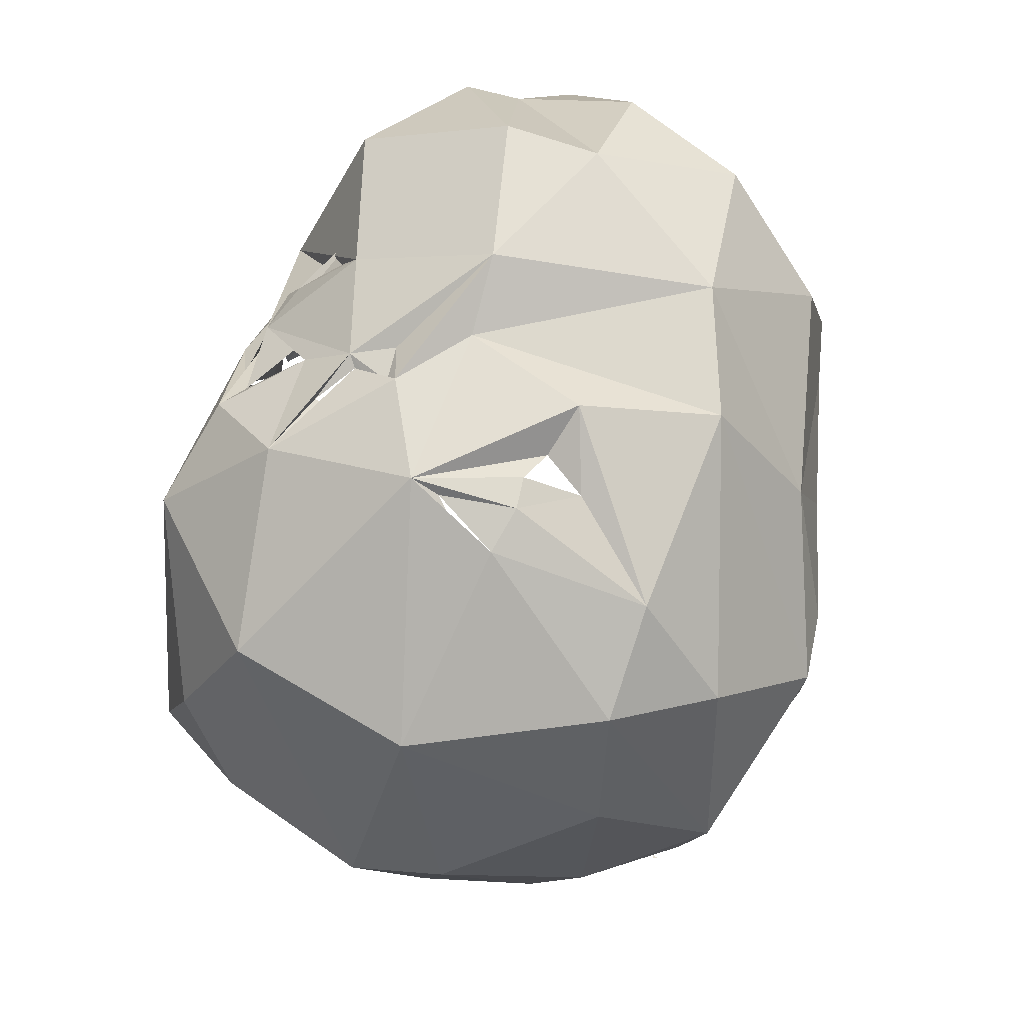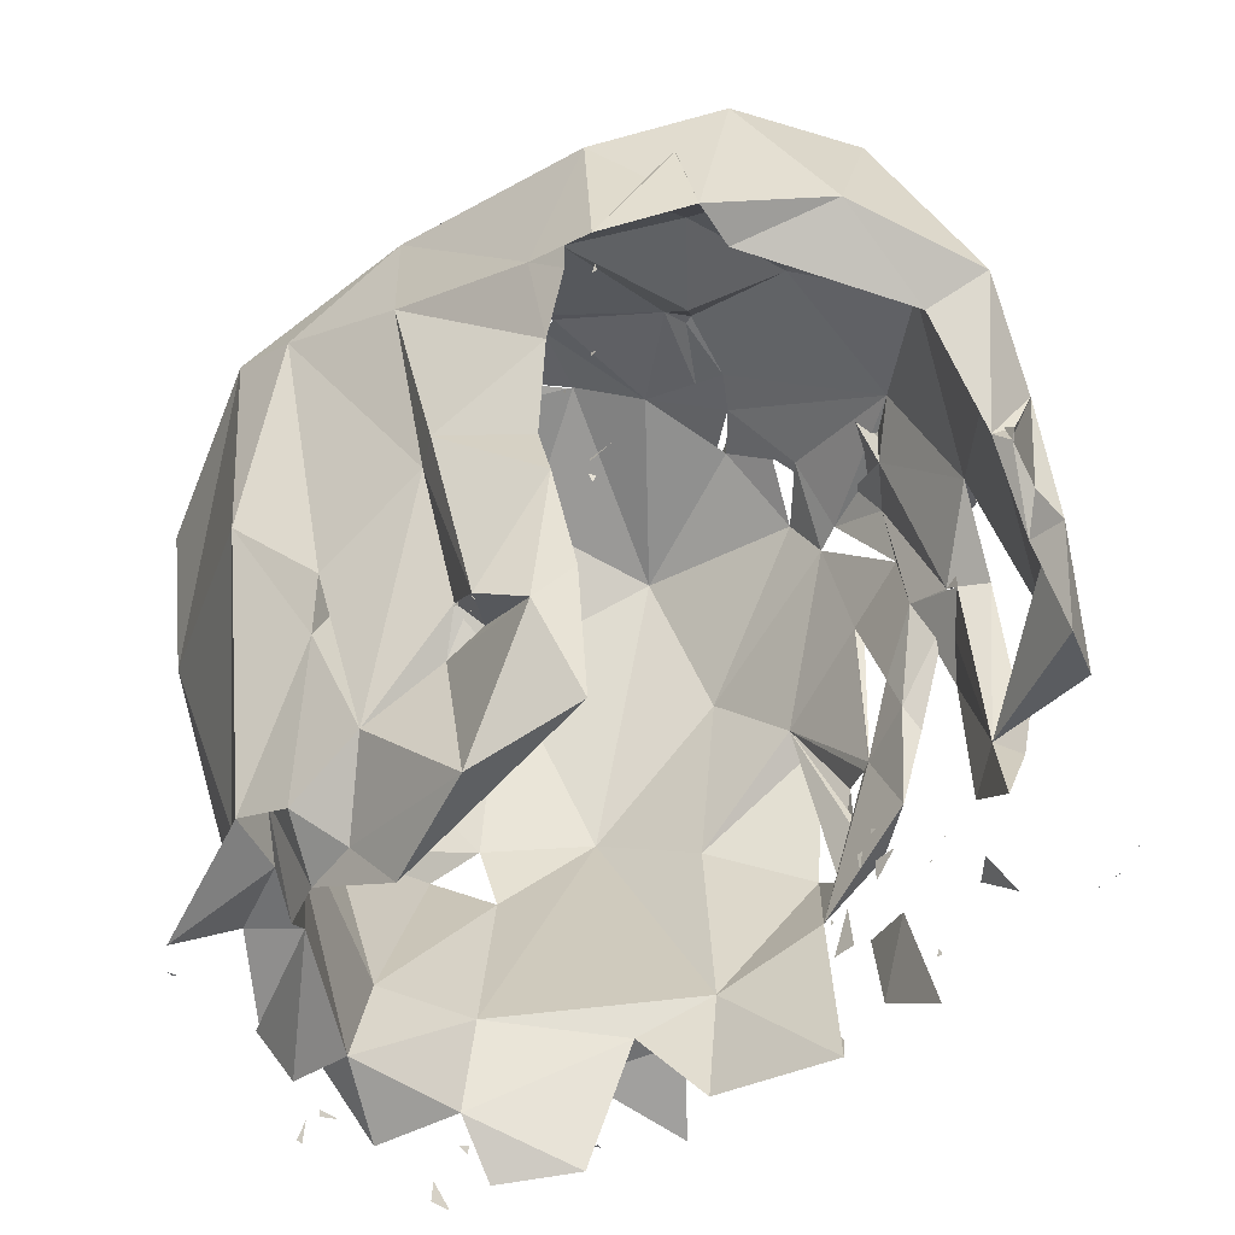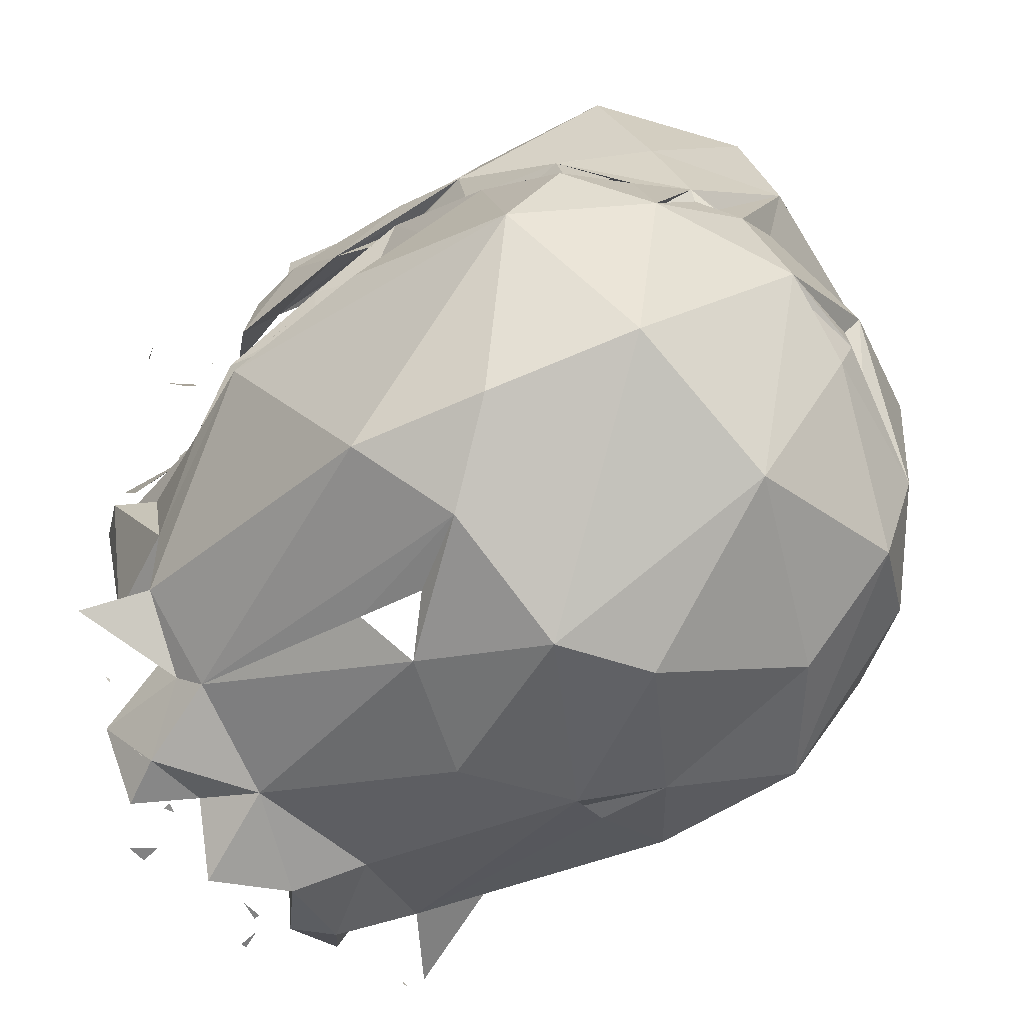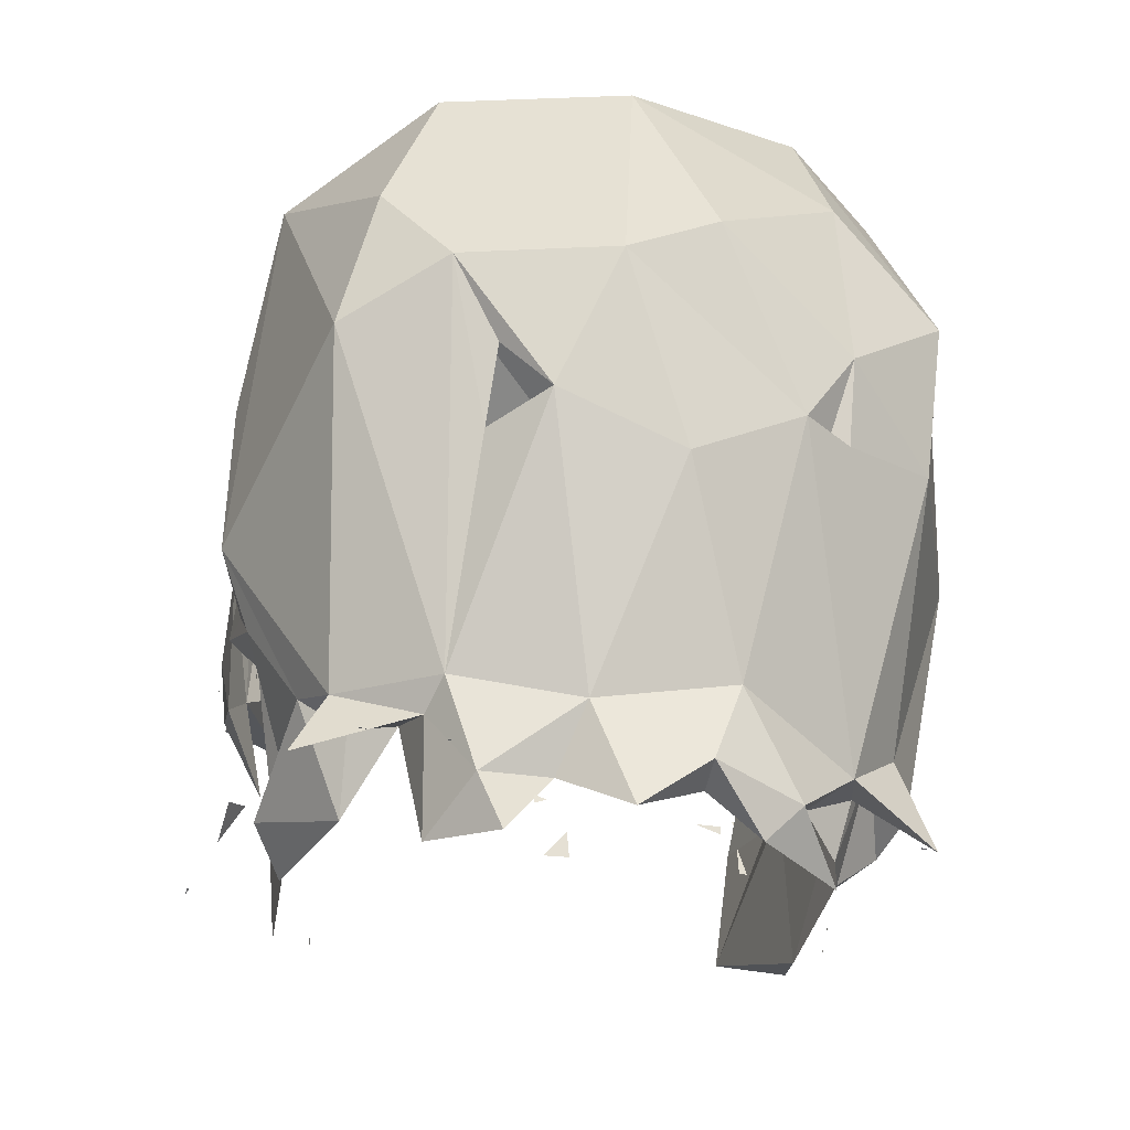
<metadata>
{"format":"obj","ext":"obj","renderer":"f3d","projection":"perspective","resolution":1024,"background":"white","views":[{"elev":74.8,"azim":-165.6,"up":"+Y"},{"elev":-42.3,"azim":-42.9,"up":"+Y"},{"elev":-59.6,"azim":131.1,"up":"+Z"},{"elev":-25.6,"azim":165.4,"up":"+Y"}]}
</metadata>
<code>
o Object.001_Mesh
v -0.1552 3.19 -0.07103
v -0.1528 3.164 -0.158
v -0.1597 3.201 -0.1037
v -0.1959 3.339 -0.07892
v -0.171 3.3 -0.04155
v -0.1597 3.333 0.01622
v -0.1602 3.284 -0.03869
v -0.1558 3.375 -0.02128
v -0.19 3.468 -0.09788
v -0.1889 3.456 -0.05973
v -0.18 3.364 -0.08329
v -0.1438 3.525 -0.1329
v -0.1757 3.435 0.007528
v -0.162 3.508 -0.009832
v -0.1427 3.16 -0.1702
v -0.1391 3.16 -0.1713
v -0.1391 3.16 -0.1692
v -0.1109 3.196 -0.1612
v -0.1016 3.141 -0.1563
v -0.0747 3.168 -0.1909
v -0.1246 3.201 -0.1205
v -0.1436 3.219 -0.1308
v -0.1278 3.169 -0.08626
v -0.1165 3.17 -0.115
v -0.09558 3.188 -0.1336
v -0.1398 3.158 0.02969
v -0.1224 3.145 -0.03266
v -0.1309 3.173 -0.05658
v -0.1395 3.226 -0.1102
v -0.1766 3.332 -0.1027
v -0.1333 3.227 -0.08858
v -0.1648 3.273 -0.0514
v -0.151 3.211 -0.02834
v -0.131 3.241 0.004473
v -0.148 3.349 -0.1866
v -0.09797 3.39 -0.2229
v -0.1253 3.363 -0.1826
v -0.09718 3.346 -0.213
v -0.08462 3.342 -0.211
v -0.1504 3.356 -0.1056
v -0.1583 3.434 -0.1881
v -0.1522 3.459 -0.1076
v -0.09901 3.487 -0.2019
v -0.09278 3.551 -0.163
v -0.1247 3.464 -0.1663
v -0.06198 3.519 -0.1841
v -0.1077 3.54 -0.1096
v -0.1431 3.516 -0.03103
v -0.1107 3.572 0.000463
v -0.09721 3.571 -0.1058
v -0.04015 3.593 -0.01872
v -0.0433 3.221 -0.2007
v -0.05567 3.15 -0.1884
v -0.1071 3.268 -0.1431
v -0.04263 3.129 -0.2
v -0.03839 3.141 -0.1997
v -0.02702 3.181 -0.2066
v -0.03894 3.129 -0.2003
v -0.03089 3.151 -0.1997
v -0.0307 3.147 -0.1999
v -0.01898 3.151 -0.2001
v -0.006703 3.232 -0.1958
v -0.02914 3.174 -0.1834
v -0.009035 3.32 -0.2377
v 0.029 3.208 -0.1966
v -0.07015 3.351 -0.229
v -0.007056 3.339 -0.236
v 0.02538 3.416 -0.2522
v -0.02431 3.441 -0.2465
v 0.000861 3.526 -0.1962
v 0.006007 3.541 -0.2001
v -0.01591 3.587 -0.102
v -0.02288 3.592 -0.07823
v -0.01419 3.578 -0.1153
v -0.05202 3.58 -0.06089
v -0.07247 3.562 0.008994
v -0.03035 3.58 -0.04451
v -0.02222 3.59 -0.06147
v 0.03178 3.594 -0.07672
v 0.00711 3.576 0.003513
v 0.04211 3.573 -0.04885
v -0.1801 3.19 0.07976
v -0.1799 3.2 0.06789
v -0.18 3.191 0.08004
v -0.1797 3.199 0.07185
v -0.1799 3.19 0.08032
v -0.1802 3.201 0.07185
v -0.1712 3.209 0.07014
v -0.1581 3.232 0.05341
v -0.1712 3.211 0.06966
v -0.169 3.21 0.0699
v -0.1689 3.335 0.03229
v -0.1619 3.412 0.0879
v -0.1451 3.223 0.07616
v -0.1184 3.178 0.08322
v -0.1337 3.241 0.03364
v -0.1454 3.29 0.088
v -0.1395 3.261 0.01869
v -0.1498 3.269 0.118
v -0.15 3.27 0.1329
v -0.1498 3.271 0.118
v -0.14 3.22 0.1195
v -0.1399 3.22 0.1202
v -0.14 3.22 0.1202
v -0.1408 3.269 0.1098
v -0.1428 3.273 0.1091
v -0.1284 3.244 0.08725
v -0.1389 3.273 0.1104
v -0.1428 3.322 0.07598
v -0.149 3.371 0.08698
v -0.1403 3.339 0.09062
v -0.1401 3.341 0.08957
v -0.1405 3.341 0.09168
v -0.14 3.349 0.107
v -0.1399 3.351 0.1108
v -0.1397 3.353 0.107
v -0.1309 3.441 0.07812
v -0.1505 3.388 0.1189
v -0.1498 3.388 0.122
v -0.1501 3.393 0.1205
v -0.1562 3.406 0.125
v -0.1146 3.436 0.1523
v -0.08992 3.43 0.1464
v -0.1438 3.495 0.1052
v -0.1294 3.49 0.07617
v -0.09276 3.533 0.07129
v -0.1148 3.486 0.1376
v -0.08732 3.534 0.1477
v -0.0918 3.483 0.1272
v -0.0562 3.457 0.1886
v -0.09029 3.57 0.06786
v 0.002005 3.425 0.1845
v 0.01882 3.444 0.212
v -0.03773 3.526 0.1303
v 0.04912 3.506 0.1423
v -0.02291 3.532 0.1762
v -0.04202 3.556 0.07082
v 0.02266 3.581 0.007896
v -0.00162 3.549 0.03013
v 0.02215 3.592 0.04915
v -0.0149 3.574 0.1239
v 0.01089 3.153 -0.2103
v 0.04185 3.173 -0.1833
v 0.04679 3.228 -0.1796
v 0.03936 3.13 -0.2
v 0.04041 3.142 -0.2
v 0.0471 3.16 -0.19
v 0.05116 3.13 -0.1998
v 0.06647 3.145 -0.1883
v 0.05314 3.158 -0.1903
v 0.05314 3.162 -0.1897
v 0.07835 3.173 -0.1854
v 0.05519 3.348 -0.2334
v 0.09157 3.223 -0.1745
v 0.08224 3.334 -0.2092
v 5.1e-05 3.426 -0.2366
v 0.1022 3.417 -0.224
v 0.1002 3.538 -0.1729
v 0.04772 3.554 -0.1514
v 0.01673 3.589 -0.08059
v 0.05445 3.582 -0.02502
v 0.05899 3.576 -0.02533
v 0.05969 3.571 -0.005279
v 0.08228 3.569 -0.01366
v 0.08998 3.18 -0.2
v 0.09585 3.149 -0.152
v 0.1004 3.18 -0.2
v 0.08998 3.18 -0.1996
v 0.09786 3.208 -0.1605
v 0.128 3.19 -0.1807
v 0.128 3.19 -0.1784
v 0.1315 3.19 -0.1796
v 0.1583 3.189 -0.1449
v 0.1244 3.177 -0.09437
v 0.1267 3.235 -0.08996
v 0.1405 3.17 -0.01977
v 0.1567 3.194 -0.03385
v 0.1028 3.215 -0.1242
v 0.1385 3.223 -0.1351
v 0.1251 3.216 -0.111
v 0.148 3.234 -0.1005
v 0.1467 3.222 -0.04745
v 0.1698 3.28 -0.06999
v 0.1498 3.239 -0.017
v 0.1501 3.238 -0.03055
v 0.1505 3.263 -0.02032
v 0.1499 3.28 -0.00992
v 0.1599 3.269 -0.04098
v 0.1601 3.269 -0.03869
v 0.16 3.272 -0.03984
v 0.07858 3.374 -0.221
v 0.1292 3.383 -0.1826
v 0.152 3.391 -0.1903
v 0.1459 3.35 -0.117
v 0.15 3.291 -0.01118
v 0.1499 3.298 -0.001229
v 0.1501 3.302 -0.001229
v 0.1503 3.291 -0.007964
v 0.1665 3.324 -0.02622
v 0.1598 3.351 -0.01111
v 0.1325 3.464 -0.1934
v 0.1517 3.44 -0.003493
v 0.1608 3.41 -0.06284
v 0.1515 3.453 -0.1105
v 0.06838 3.489 -0.1959
v 0.1143 3.528 -0.1227
v 0.1368 3.526 -0.03259
v 0.1661 3.507 -0.09829
v 0.148 3.529 -0.04575
v 0.1386 3.505 -0.001494
v 0.1446 3.502 -0.01753
v 0.11 3.563 -0.07174
v 0.09468 3.56 -0.03913
v 0.07785 3.568 -0.0204
v 0.1121 3.538 -0.003637
v 0.1074 3.548 -0.0162
v 0.1848 3.324 -0.0695
v 0.1604 3.272 -0.04577
v 0.1697 3.3 -0.04156
v 0.1601 3.355 -0.007302
v 0.1691 3.355 -0.02959
v 0.1713 3.3 -0.01226
v 0.18 3.339 -0.04999
v 0.18 3.349 -0.05044
v 0.18 3.361 -0.04997
v 0.1802 3.409 -0.05801
v 0.1531 3.477 0.003178
v 0.04004 3.368 0.1855
v 0.06672 3.321 0.1795
v 0.0587 3.34 0.1926
v 0.09142 3.348 0.1834
v 0.0554 3.415 0.1726
v 0.05121 3.365 0.1849
v 0.04413 3.36 0.194
v 0.06384 3.357 0.1767
v 0.05209 3.377 0.1904
v 0.06377 3.404 0.1933
v 0.02372 3.58 0.002945
v 0.0341 3.578 0.1258
v 0.02559 3.562 0.07668
v 0.09505 3.555 0.042
v 0.101 3.523 0.07455
v 0.04131 3.496 0.1787
v 0.11 3.16 0.07816
v 0.1099 3.167 0.06757
v 0.1101 3.16 0.07816
v 0.1104 3.167 0.07071
v 0.1102 3.171 0.06914
v 0.1325 3.162 0.04937
v 0.1416 3.188 0.007224
v 0.11 3.16 0.08015
v 0.1284 3.22 0.03434
v 0.1399 3.258 0.008983
v 0.1399 3.271 0.02215
v 0.1403 3.271 0.009092
v 0.1399 3.226 0.002705
v 0.1579 3.239 0.05889
v 0.1601 3.223 0.07959
v 0.1474 3.242 0.07169
v 0.1356 3.257 0.09897
v 0.16 3.21 0.1498
v 0.1598 3.21 0.1502
v 0.15 3.3 0.002214
v 0.1544 3.309 0.01812
v 0.1498 3.365 0.02638
v 0.1611 3.291 0.05854
v 0.158 3.353 -0.006238
v 0.1625 3.369 0.05289
v 0.104 3.347 0.1583
v 0.09476 3.392 0.1596
v 0.1168 3.308 0.1611
v 0.1484 3.306 0.08236
v 0.1517 3.313 0.1433
v 0.1444 3.361 0.1247
v 0.1621 3.331 0.09135
v 0.1501 3.407 0.09138
v 0.16 3.359 0.09957
v 0.16 3.359 0.1003
v 0.142 3.413 0.06872
v 0.1495 3.389 0.01751
v 0.1398 3.407 0.07757
v 0.1438 3.422 0.04238
v 0.1444 3.45 0.07667
v 0.1449 3.458 0.03473
v 0.1521 3.408 0.05925
v 0.1129 3.421 0.1527
v 0.1268 3.452 0.1279
v 0.1186 3.45 0.106
v 0.16 3.361 0.09992
v 0.1165 3.5 0.05237
v 0.1278 3.51 0.03411
v 0.1376 3.491 0.03406
v 0.137 3.518 0.005633
v 0.06994 3.506 0.1745
v 0.1125 3.532 0.1185
v 0.17 3.28 0.01858
v 0.17 3.28 0.02108
v 0.1694 3.209 0.1178
v 0.17 3.21 0.1332
v 0.1602 3.21 0.1502
v 0.1705 3.21 0.1177
v 0.17 3.281 0.01858
v 0.17 3.289 0.02947
v 0.17 3.289 0.03047
v 0.17 3.29 0.02997
v 0.1607 3.354 0.02871
v 0.1584 3.297 0.0937
f 22 3 4
f 22 4 35
f 41 35 9
f 4 32 5
f 4 5 10
f 4 3 32
f 5 30 11
f 32 31 30
f 8 5 11
f 4 10 9
f 10 6 13
f 10 13 14
f 16 15 17
f 20 19 25
f 3 2 21
f 22 2 3
f 1 3 29
f 18 2 22
f 2 18 21
f 18 25 21
f 1 23 28
f 23 1 29
f 27 26 28
f 28 23 27
f 27 23 31
f 66 18 38
f 3 21 29
f 21 24 29
f 31 24 25
f 31 25 54
f 3 1 32
f 32 1 33
f 32 7 34
f 31 32 34
f 34 27 31
f 62 39 37
f 54 62 37
f 54 37 40
f 36 35 41
f 36 41 43
f 39 38 36
f 37 66 45
f 8 40 42
f 42 37 45
f 11 40 8
f 41 12 44
f 42 45 47
f 47 45 46
f 9 49 12
f 47 75 48
f 48 75 76
f 51 50 49
f 53 20 57
f 55 58 56
f 60 59 61
f 57 63 53
f 52 20 18
f 54 63 62
f 62 67 39
f 67 38 39
f 64 52 66
f 68 66 69
f 69 36 43
f 67 156 66
f 69 43 71
f 66 156 46
f 46 156 70
f 47 74 75
f 72 50 73
f 74 72 75
f 74 46 70
f 72 71 44
f 75 72 78
f 78 77 79
f 73 78 79
f 81 77 78
f 85 83 87
f 88 91 90
f 6 92 13
f 14 13 93
f 26 95 94
f 26 27 95
f 33 34 98
f 98 96 89
f 89 94 97
f 96 98 107
f 98 34 109
f 95 107 94
f 96 95 34
f 103 102 104
f 105 106 108
f 105 108 106
f 89 97 92
f 6 89 92
f 97 109 92
f 92 109 110
f 111 113 112
f 114 115 116
f 107 109 97
f 111 112 113
f 110 8 117
f 93 110 117
f 121 93 127
f 93 124 14
f 117 48 125
f 93 121 124
f 121 122 124
f 93 125 127
f 124 122 128
f 215 214 213 216
f 125 129 127
f 123 127 129
f 14 124 131
f 49 14 131
f 124 128 131
f 134 129 126
f 134 132 129
f 130 133 136
f 137 126 76
f 51 49 138
f 138 131 140
f 126 137 134
f 141 128 136
f 141 131 128
f 137 240 134
f 63 142 143
f 148 145 146
f 150 147 151
f 152 149 143
f 149 166 143
f 64 65 52
f 65 64 153
f 62 153 67
f 154 65 153
f 153 62 155
f 155 62 144
f 153 64 68
f 67 191 156
f 157 153 68
f 68 69 71
f 70 205 159
f 159 160 74
f 71 72 79
f 72 74 79
f 158 71 79
f 161 138 80
f 81 164 162
f 165 167 168
f 167 165 168
f 170 172 171
f 174 178 180
f 174 177 176
f 177 174 181
f 169 152 154
f 166 178 143
f 166 169 178
f 178 175 144
f 178 174 175
f 178 169 180
f 173 169 179
f 173 180 169
f 179 169 154
f 179 181 180
f 182 176 177
f 144 192 155
f 155 192 191
f 157 155 191
f 175 217 194
f 195 187 198
f 175 218 217
f 187 195 198
f 193 157 201
f 194 204 192
f 203 267 202
f 157 158 201
f 193 201 208
f 204 203 211
f 204 211 207
f 211 227 209
f 160 159 206
f 158 79 212
f 81 213 212
f 212 161 214
f 164 213 214
f 206 213 81
f 164 212 213
f 206 207 213
f 213 207 216
f 211 215 207
f 210 209 207
f 218 182 183
f 181 179 217
f 183 181 217
f 217 179 193
f 219 218 199
f 219 183 217
f 222 183 219
f 223 225 224
f 203 219 221
f 199 222 203
f 223 224 225
f 217 226 194
f 226 217 208
f 220 200 221
f 267 220 202
f 229 228 269
f 228 235 230
f 230 229 231
f 228 132 232
f 233 228 232
f 228 236 237
f 228 237 133
f 235 228 233
f 234 230 233
f 235 236 232
f 243 237 294
f 138 139 80
f 240 139 138
f 238 138 140
f 161 238 140
f 138 163 242
f 138 242 240
f 163 214 242
f 241 140 239
f 239 140 141
f 141 243 239
f 133 243 136
f 252 249 256
f 244 251 246
f 255 253 254
f 259 257 258
f 196 263 197
f 218 267 200
f 218 264 267
f 266 272 268
f 307 260 266
f 307 272 260
f 272 273 271
f 272 307 274
f 272 269 275
f 275 276 272
f 271 229 269
f 231 270 237
f 231 273 270
f 285 272 281
f 282 265 285
f 285 281 282
f 272 285 268
f 281 272 276
f 306 280 285
f 268 285 279
f 268 282 281
f 274 269 232
f 288 274 232
f 286 273 274
f 269 235 232
f 283 241 295
f 279 290 292
f 282 292 284
f 283 293 290
f 284 292 210
f 210 292 291
f 211 284 227
f 293 284 210
f 285 227 284
f 288 135 242
f 294 286 295
f 290 279 288
f 287 283 295
f 288 276 283
f 270 286 294
f 214 215 242
f 164 140 241
f 242 210 291
f 215 210 242
f 241 291 293
f 211 210 215
f 210 207 293
f 295 241 239
f 258 257 259
f 261 300 262
f 298 299 301
f 261 262 300
f 296 297 302
f 218 222 264
f 307 266 275
f 276 275 268
f 9 35 4
f 30 40 11
f 32 30 5
f 7 32 33
f 7 33 5
f 5 6 10
f 12 41 9
f 9 10 14
f 15 16 17
f 20 25 18
f 25 24 21
f 33 1 28
f 24 23 29
f 35 18 22
f 30 31 54
f 31 23 24
f 35 38 18
f 36 38 35
f 40 30 54
f 6 5 33
f 34 7 5
f 8 34 5
f 36 66 39
f 66 37 39
f 40 37 42
f 43 41 44
f 46 45 66
f 8 42 48
f 48 42 47
f 50 44 12
f 9 14 49
f 50 12 49
f 25 19 53
f 53 19 20
f 25 53 63
f 57 20 52
f 58 55 56
f 59 60 61
f 57 142 63
f 66 52 18
f 25 63 54
f 52 65 57
f 64 66 68
f 69 66 36
f 66 38 67
f 71 43 44
f 47 46 74
f 72 44 50
f 51 75 50
f 75 73 50
f 75 77 80
f 75 80 76
f 77 75 51
f 73 75 78
f 79 77 51
f 78 72 160
f 160 72 73
f 51 138 79
f 82 86 84
f 86 82 84
f 83 85 87
f 91 88 90
f 13 92 110
f 93 13 110
f 28 26 33
f 33 26 34
f 95 27 34
f 6 33 98
f 34 94 96
f 94 89 96
f 97 94 107
f 34 26 94
f 107 95 96
f 101 99 100
f 102 103 104
f 100 99 101
f 6 98 89
f 109 34 8
f 109 107 98
f 115 114 116
f 110 109 8
f 117 8 48
f 118 119 120
f 119 118 120
f 122 121 127
f 126 125 48
f 125 93 117
f 127 123 122
f 126 129 125
f 122 123 130
f 128 122 130
f 126 48 76
f 130 123 132
f 132 123 129
f 135 132 134
f 130 132 133
f 138 49 131
f 76 139 137
f 137 139 240
f 80 139 76
f 128 130 136
f 142 57 65
f 145 148 146
f 65 143 142
f 147 150 151
f 152 143 65
f 63 144 62
f 63 143 144
f 154 152 65
f 144 143 178
f 191 67 153
f 156 205 70
f 156 191 205
f 158 68 71
f 74 70 159
f 160 79 74
f 77 81 80
f 78 160 81
f 79 160 73
f 161 79 138
f 80 81 162
f 161 212 79
f 163 162 161
f 140 163 161
f 81 163 164
f 163 81 214
f 214 161 162
f 214 162 164
f 169 166 152
f 166 149 152
f 172 170 171
f 175 174 176
f 180 173 179
f 181 174 180
f 183 182 181
f 175 176 218
f 182 177 181
f 182 218 176
f 186 185 184
f 184 185 186
f 188 189 190
f 157 191 153
f 154 153 155
f 157 154 155
f 192 144 175
f 193 154 157
f 179 154 193
f 192 175 194
f 200 199 218
f 158 157 68
f 204 194 203
f 203 200 267
f 191 192 205
f 205 192 206
f 206 192 204
f 206 204 207
f 210 211 209
f 211 203 202
f 209 227 208
f 159 205 206
f 208 201 158
f 208 158 212
f 209 208 212
f 81 212 214
f 81 160 206
f 200 220 222 199
f 293 215 216
f 293 216 164
f 216 212 164
f 216 207 209
f 216 209 212
f 189 188 190
f 230 231 269 228
f 221 219 199
f 218 183 222
f 219 217 218
f 203 222 219
f 203 221 200
f 203 194 226
f 227 221 226
f 220 221 227
f 202 220 227
f 199 203 226
f 226 221 199
f 208 217 193
f 227 226 208
f 228 229 234
f 234 229 230
f 232 236 234 233
f 269 231 235
f 132 228 133
f 237 233 230 235
f 228 234 236
f 235 233 236
f 282 284 202 280
f 236 233 237
f 237 235 231
f 294 237 270
f 132 135 232
f 133 237 243
f 238 80 162
f 161 80 238
f 238 162 163
f 238 163 138
f 140 164 163
f 140 131 141
f 134 240 135
f 243 294 239
f 242 135 240
f 294 295 239
f 136 243 141
f 245 247 248
f 247 245 248
f 250 249 252
f 256 249 250
f 251 244 246
f 252 256 250
f 254 253 255
f 263 196 197
f 267 264 265
f 265 264 306
f 266 260 272
f 269 272 271
f 273 272 274
f 274 275 269
f 229 271 231
f 271 273 231
f 280 265 282
f 283 281 279
f 280 267 265
f 306 267 280
f 265 306 285
f 268 279 282
f 285 280 202
f 279 285 284
f 268 281 283
f 227 285 202
f 287 286 274
f 287 274 288
f 286 270 273
f 288 279 276
f 279 281 276
f 277 278 289
f 276 268 283
f 283 290 241
f 282 279 292
f 290 293 292
f 291 292 293
f 211 202 284
f 283 279 284
f 283 284 293
f 135 288 232
f 242 290 288
f 286 287 295
f 287 288 283
f 241 293 164
f 291 290 242
f 241 290 291
f 293 207 215
f 298 301 299
f 303 304 305
f 264 222 306
f 275 266 268
f 267 222 220
f 306 222 267
f 297 296 302
f 304 303 305
f 274 307 275
f 278 277 289

</code>
